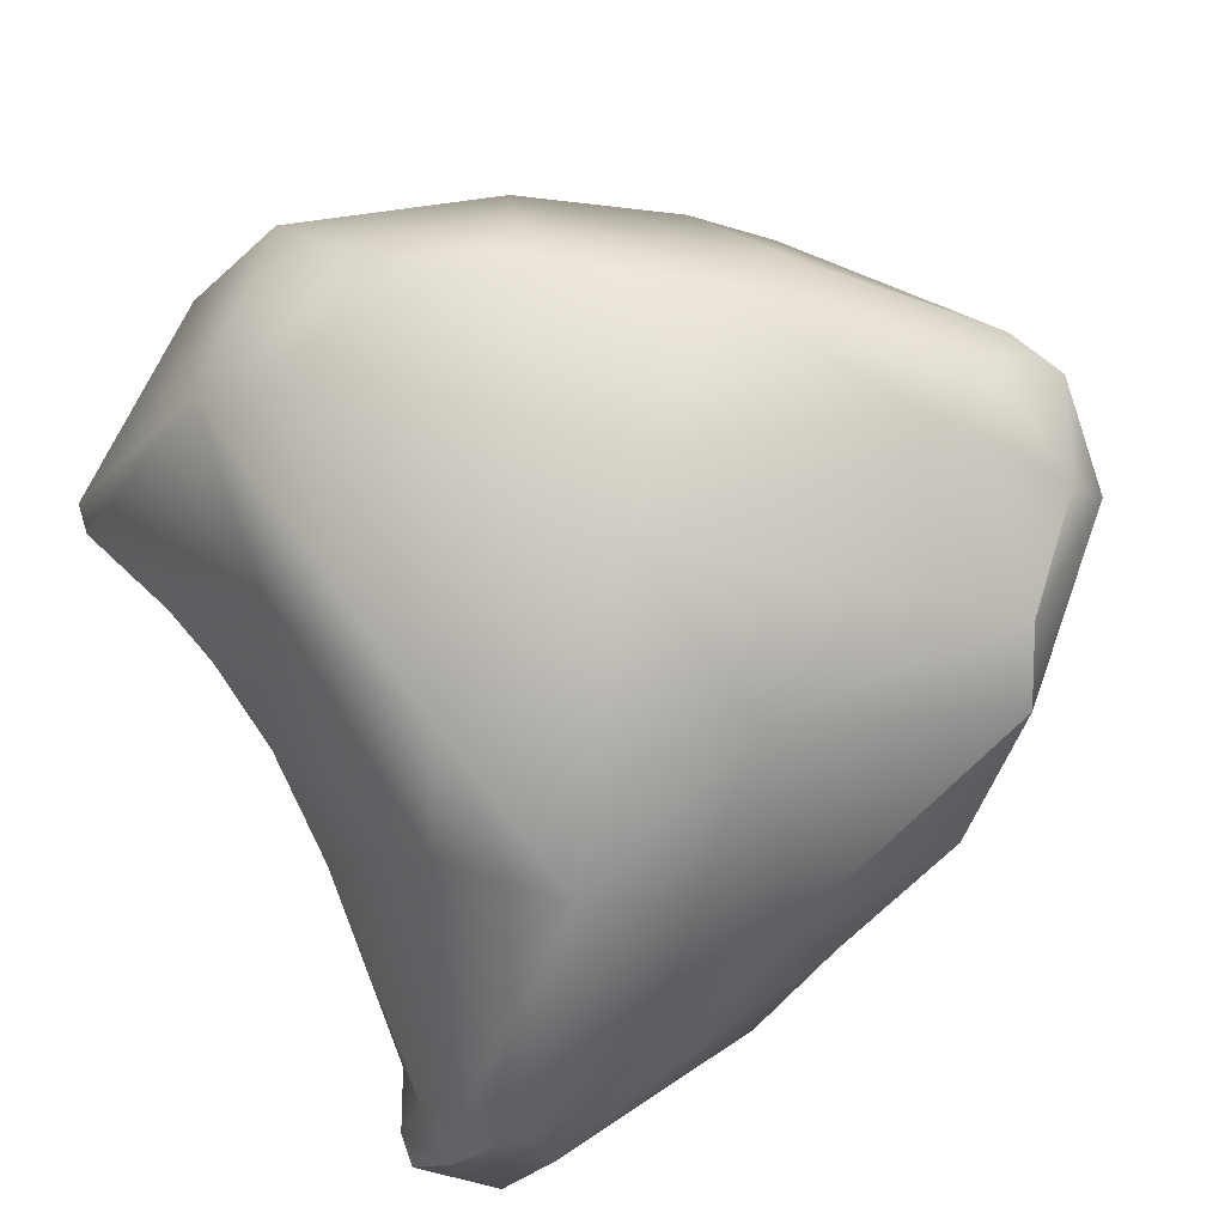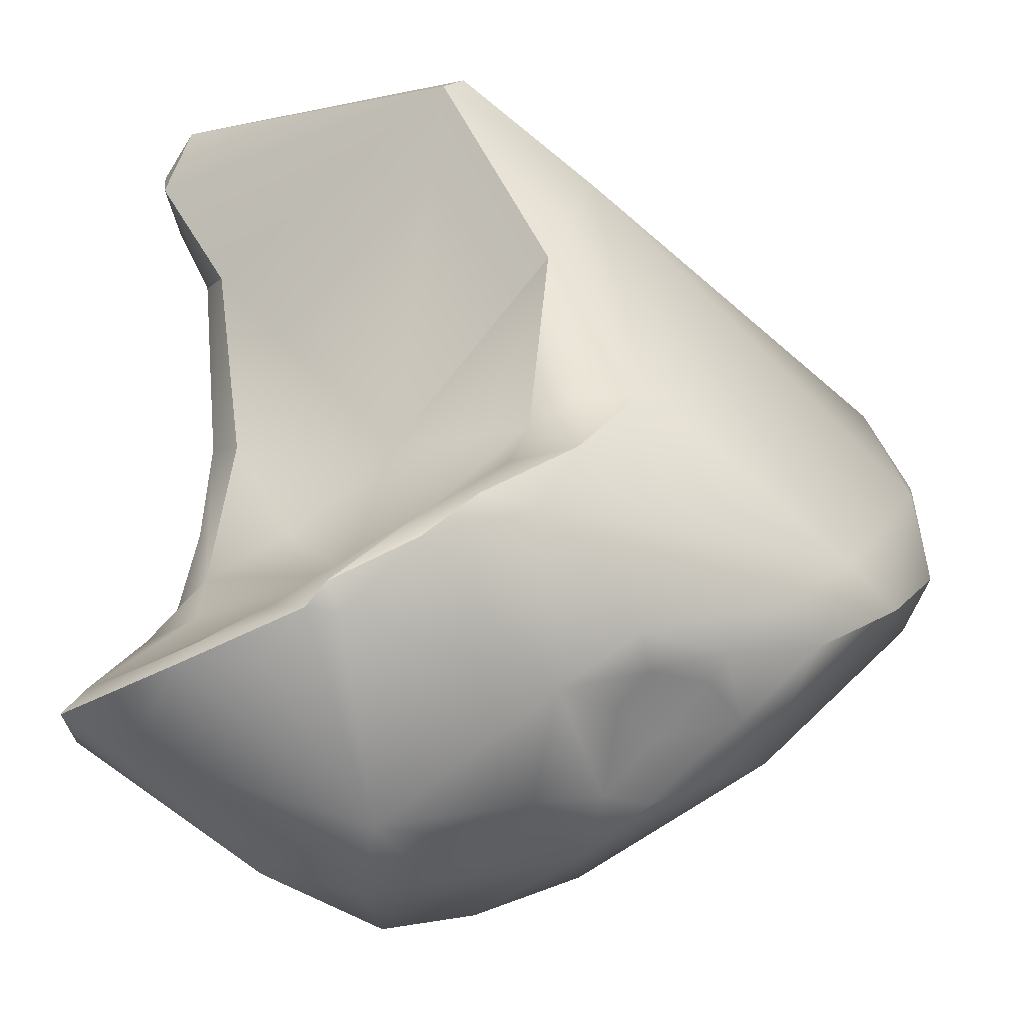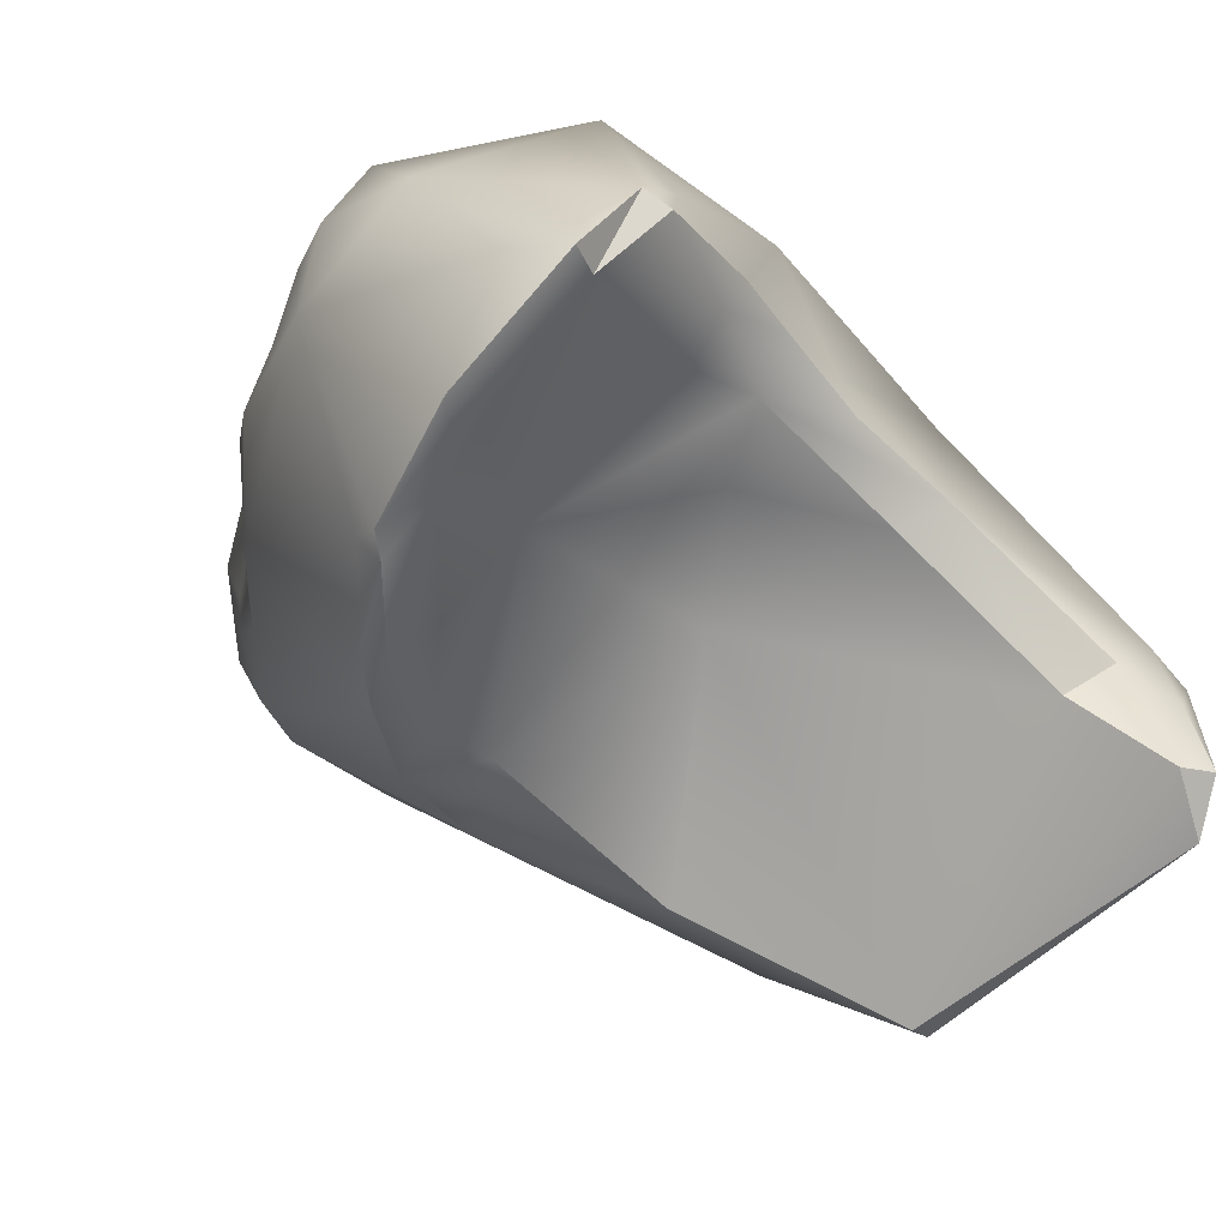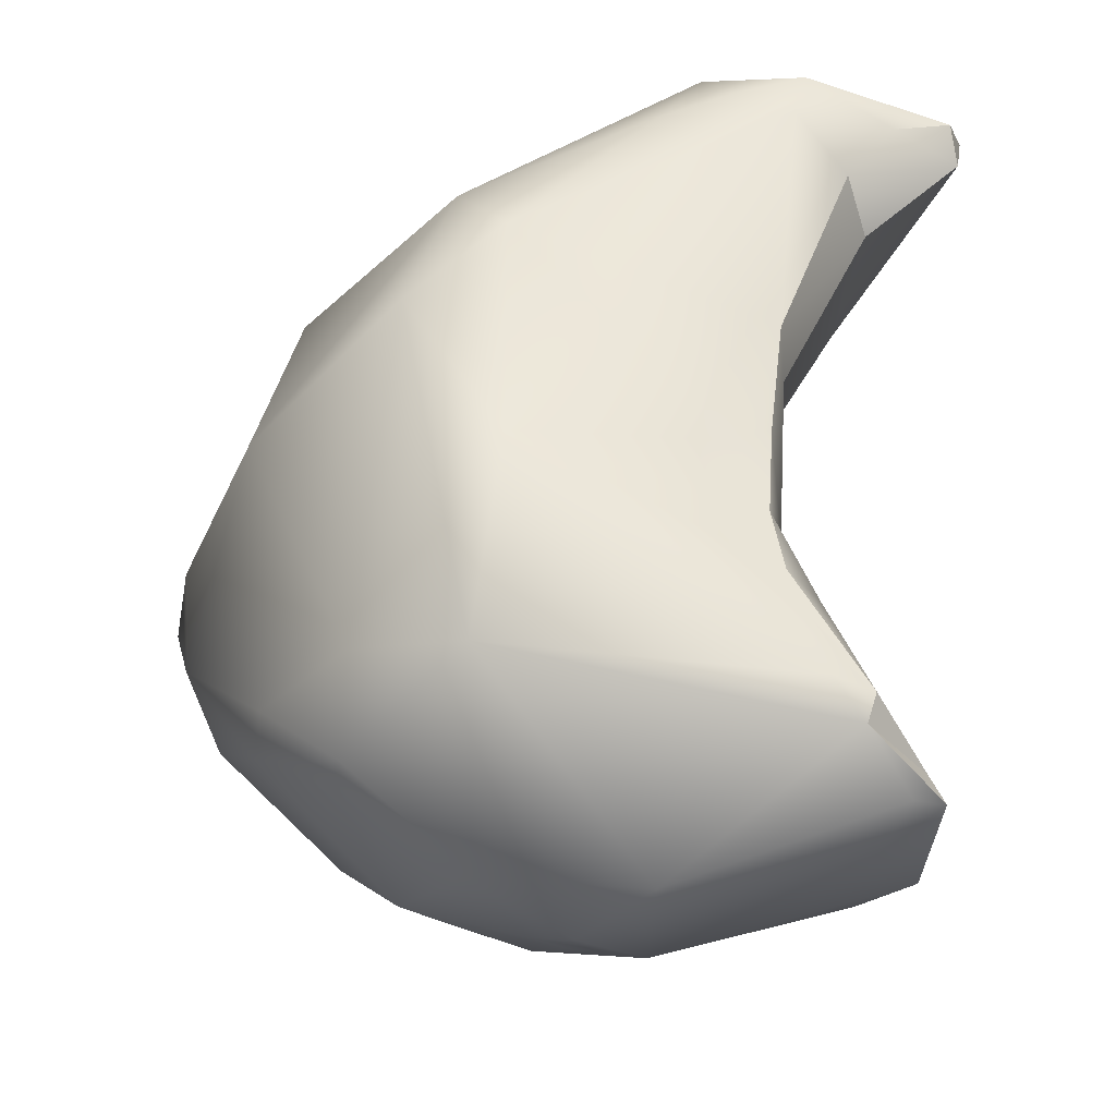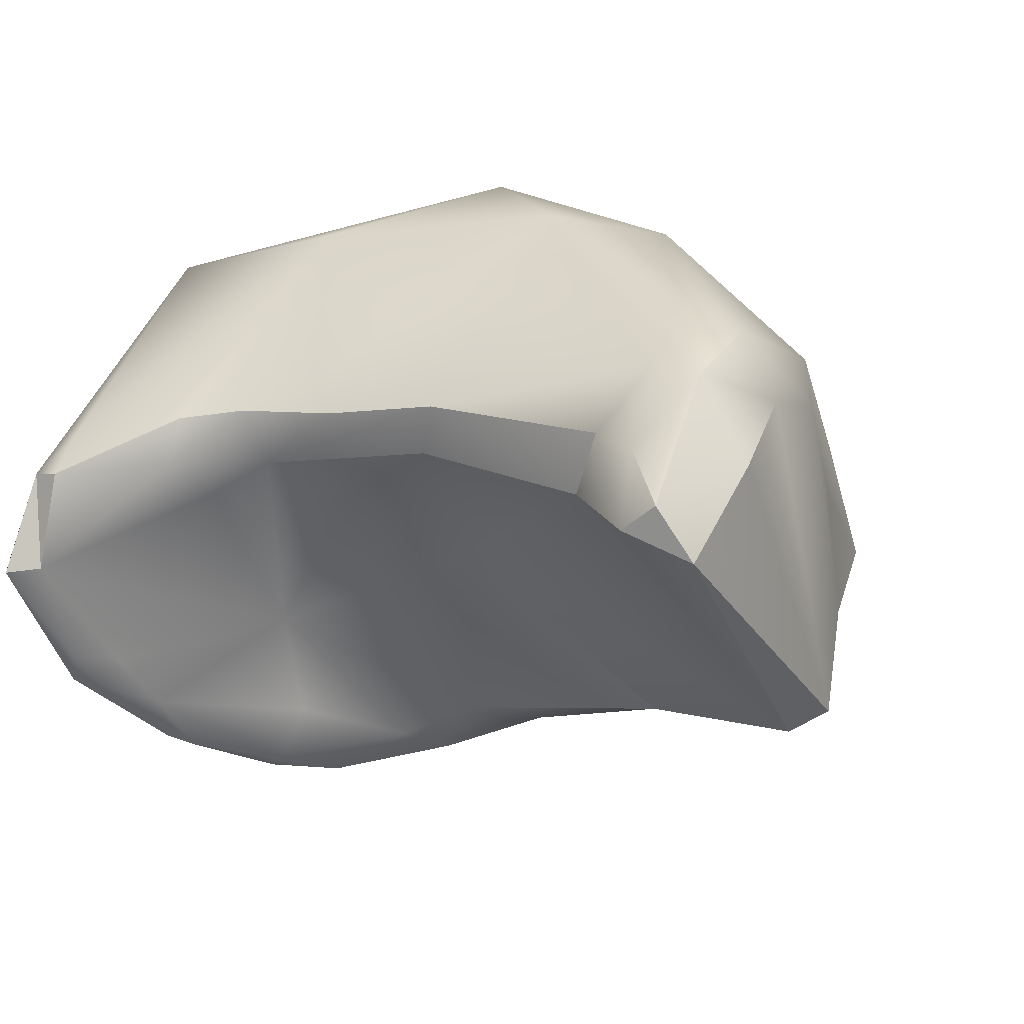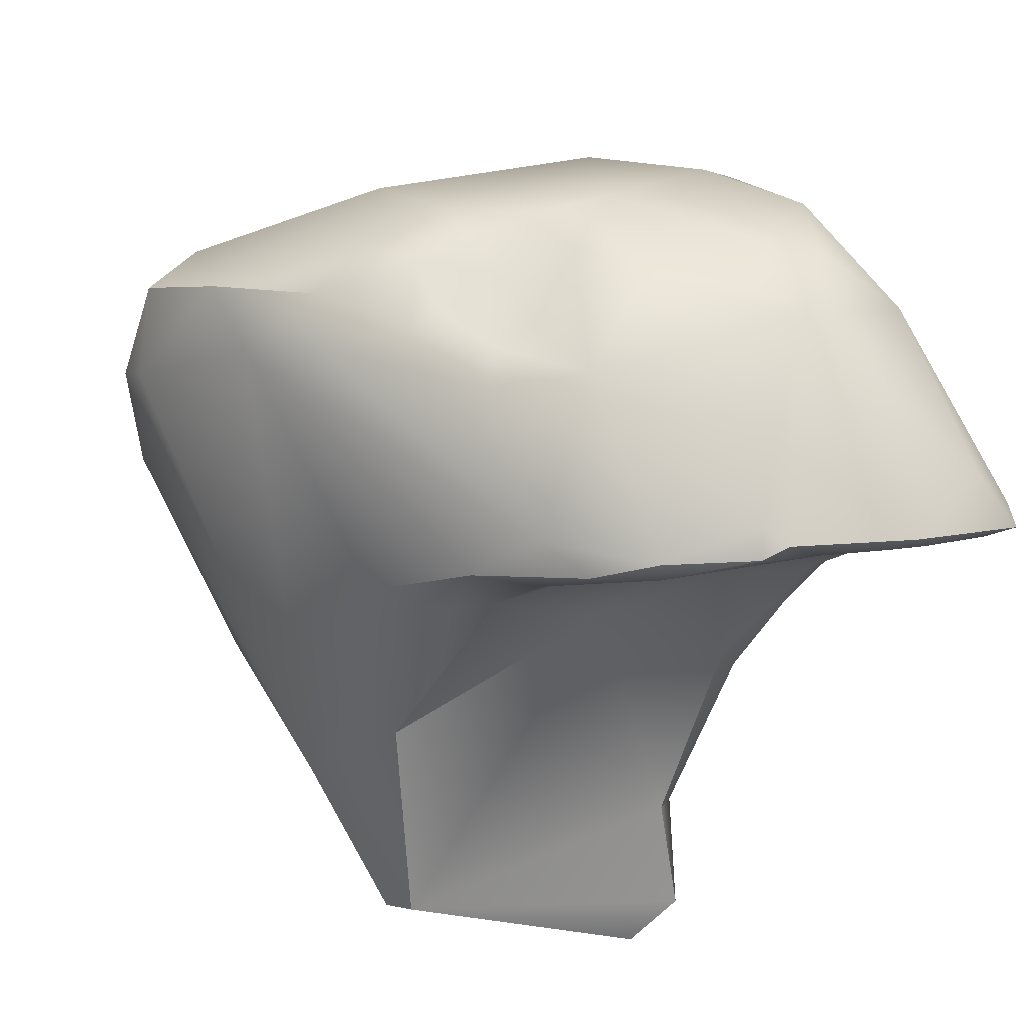
<metadata>
{"format":"obj","ext":"obj","renderer":"f3d","projection":"perspective","resolution":1024,"background":"white","views":[{"elev":72.5,"azim":158.5,"up":"+Z"},{"elev":-47.4,"azim":-168.9,"up":"+Y"},{"elev":-45.2,"azim":52.2,"up":"+Z"},{"elev":-24.0,"azim":61.1,"up":"+Y"},{"elev":-26.3,"azim":122.6,"up":"+Z"},{"elev":-36.0,"azim":-22.1,"up":"+Z"}]}
</metadata>
<code>
v 235.2 -119 806.9
v 235.3 -117 806.2
v 235.4 -118.3 805.2
v 236.1 -116.1 804.8
v 235.9 -119.8 807.5
v 236.6 -119 808.3
v 237.7 -118.2 808.6
v 236 -117 807.4
v 237.5 -115.2 807.1
v 237.9 -114.1 806
v 236 -121.2 805.4
v 236.8 -121.3 803.9
v 237.6 -123 804.3
v 237.9 -122.6 803.3
v 239 -122.2 808.3
v 240.5 -121.3 809.6
v 239.8 -124.3 806.1
v 240.1 -124.7 805.1
v 238.4 -123.6 805.3
v 239.2 -113.1 802.7
v 239.2 -124.3 804.6
v 239.2 -123.9 803.2
v 239.6 -124.2 803.6
v 240.6 -124.6 802.7
v 241.6 -112.5 800.4
v 240.6 -124.4 801.9
v 240.1 -119.5 800.3
v 240.9 -113.7 799.6
v 243.3 -118.1 809.7
v 242.5 -114.9 808.4
v 243.1 -123.7 809.2
v 242.7 -112.3 805.4
v 241.1 -125.2 805.6
v 242.5 -125.7 806.2
v 242.1 -112.3 802.7
v 240.8 -124.7 804.4
v 241.3 -124.9 803.1
v 241.8 -125.7 804.6
v 243 -126.3 803.9
v 242.1 -125.5 801.8
v 242 -123.4 799.5
v 241.4 -120.2 799.8
v 241.3 -121.8 799.6
v 242.3 -120.6 799.9
v 242.6 -122 799.5
v 241.7 -116.5 799.1
v 243.2 -112.1 797.7
v 243.5 -112.7 797.3
v 243 -123.4 798.9
v 245 -124.9 808.5
v 245.8 -124.6 808.9
v 244.1 -123.3 809.6
v 246 -113.6 807
v 244.6 -111.3 803.2
v 243.9 -126.4 804.6
v 244.6 -126.7 804
v 245.2 -126.8 805.1
v 245.7 -127 803.2
v 245.4 -118.5 801.7
v 244.5 -123.2 799.7
v 245.9 -122.7 801
v 244 -124.3 798.8
v 244.2 -123.9 798.8
v 245.5 -125.5 799.3
v 245.7 -125.1 798.9
v 246 -125.5 799
v 246.8 -123.1 809.2
v 248.8 -123.4 808.1
v 248.9 -119.7 807.5
v 247.1 -116.7 808.6
v 247.8 -115.1 807
v 246.5 -126.4 806.8
v 248.2 -112.2 804
v 248.8 -111.7 802.8
v 248 -111.1 803.1
v 246.3 -127.1 804.9
v 248.2 -126.7 804.4
v 247.6 -119.9 802.4
v 249.2 -120.6 802.5
v 249.2 -122 802.3
v 248.7 -117.4 802
v 249.6 -118.9 802.9
v 249.4 -116.7 802.5
v 248.9 -114 800.2
v 249.4 -112.2 802
v 249.4 -113.2 801
v 249.9 -112.3 800.2
v 247.6 -110.7 801.7
v 248.6 -110.8 800
v 249.2 -111.3 801.7
v 248.1 -125.1 799.9
v 248.9 -125.5 799.8
v 249.8 -112.6 798.8
v 249.2 -111.6 798.2
v 249.9 -111.8 799
v 247 -126 799.8
v 246.9 -125 799.4
v 248 -125.5 799.5
v 248.4 -125.9 799.5
v 251.2 -123.8 803
v 250.1 -120.6 803.3
v 250.5 -121.8 803.3
v 250.3 -122.2 802.5
v 249.7 -119.3 803.7
v 249.9 -126.1 801.3
v 250.9 -125.5 801.3
v 250.6 -124.9 800.9
v 251 -125.5 800.8
v 251.4 -124.1 802.3
v 251.4 -124.6 802.5
v 235.2 -119 806.9
v 235.2 -119 806.9
v 235.3 -117 806.2
v 237.5 -115.2 807.1
v 237.9 -114.1 806
v 237.9 -114.1 806
v 236 -121.2 805.4
v 239.2 -113.1 802.7
v 241.6 -112.5 800.4
v 241.3 -121.8 799.6
v 241.7 -116.5 799.1
v 241.7 -116.5 799.1
v 243.2 -112.1 797.7
v 243.2 -112.1 797.7
v 243.2 -112.1 797.7
v 243.5 -112.7 797.3
v 243.5 -112.7 797.3
v 243 -123.4 798.9
v 244 -124.3 798.8
v 245.7 -125.1 798.9
v 245.7 -125.1 798.9
v 246 -125.5 799
v 248.7 -117.4 802
v 249.6 -118.9 802.9
v 249.4 -116.7 802.5
v 248.9 -114 800.2
v 248.9 -114 800.2
v 249.4 -113.2 801
v 248.6 -110.8 800
v 249.2 -111.3 801.7
v 249.8 -112.6 798.8
v 249.8 -112.6 798.8
v 249.2 -111.6 798.2
v 249.2 -111.6 798.2
v 249.2 -111.6 798.2
v 249.2 -111.6 798.2
v 249.9 -111.8 799
v 249.9 -111.8 799
v 249.9 -111.8 799
v 248.4 -125.9 799.5
v 250.1 -120.6 803.3
v 250.5 -121.8 803.3
v 250.6 -124.9 800.9
v 250.6 -124.9 800.9
v 251 -125.5 800.8
v 251 -125.5 800.8
v 251.4 -124.1 802.3
v 251.4 -124.1 802.3
v 251.4 -124.6 802.5
v 251.4 -124.6 802.5
g grp1
f 11 5 1
f 117 111 3
f 6 112 5
f 8 112 6
f 8 2 112
f 111 113 3
f 113 4 3
f 5 11 15
f 8 6 7
f 5 15 6
f 16 7 6
f 7 9 8
f 2 8 114
f 2 10 4
f 114 10 2
f 10 20 4
f 115 9 30
f 32 115 30
f 12 117 3
f 13 117 12
f 13 19 11
f 12 14 13
f 15 11 19
f 28 12 3
f 3 4 28
f 118 116 32
f 20 28 4
f 12 28 27
f 29 7 16
f 9 7 29
f 16 6 15
f 15 17 34
f 21 17 19
f 18 17 21
f 33 17 18
f 18 36 33
f 34 17 33
f 13 21 19
f 15 19 17
f 35 118 32
f 22 13 14
f 21 13 22
f 22 23 21
f 21 36 18
f 36 21 23
f 24 23 22
f 24 36 23
f 37 36 24
f 26 24 22
f 22 14 26
f 24 26 40
f 25 28 20
f 26 14 41
f 12 27 43
f 27 42 120
f 14 12 41
f 41 12 43
f 46 27 28
f 27 46 42
f 46 28 48
f 52 29 16
f 29 30 9
f 31 15 34
f 34 50 31
f 31 50 51
f 16 15 31
f 52 16 31
f 53 32 30
f 38 34 33
f 54 35 32
f 54 32 75
f 32 53 75
f 54 75 88
f 37 24 40
f 38 33 36
f 37 38 36
f 37 40 38
f 39 34 38
f 40 39 38
f 39 40 58
f 119 118 35
f 119 35 54
f 88 119 54
f 40 26 41
f 62 41 49
f 62 40 41
f 63 128 45
f 60 63 45
f 42 46 44
f 44 120 42
f 45 120 44
f 49 41 43
f 45 128 120
f 61 45 44
f 44 121 59
f 44 59 61
f 122 126 59
f 47 28 25
f 123 119 88
f 48 28 124
f 129 128 63
f 31 51 52
f 51 50 72
f 51 67 52
f 67 29 52
f 70 53 29
f 29 53 30
f 71 53 70
f 50 34 72
f 55 34 39
f 72 34 57
f 56 57 55
f 55 57 34
f 39 56 55
f 56 39 58
f 57 56 58
f 76 72 57
f 76 57 58
f 81 59 84
f 84 59 126
f 97 63 60
f 61 60 45
f 61 97 60
f 91 97 61
f 64 40 62
f 64 62 65
f 130 129 63
f 97 131 63
f 64 58 40
f 66 58 64
f 66 64 65
f 96 58 66
f 68 51 72
f 67 70 29
f 51 68 67
f 67 68 70
f 69 70 68
f 71 70 69
f 77 68 72
f 104 69 101
f 53 73 75
f 53 71 73
f 75 73 74
f 90 75 74
f 71 85 73
f 88 75 140
f 58 105 77
f 76 58 77
f 77 72 76
f 59 78 61
f 78 59 81
f 61 78 79
f 78 81 79
f 61 79 80
f 107 61 80
f 79 103 80
f 103 107 80
f 79 133 83
f 83 133 136
f 104 82 135
f 83 134 79
f 71 69 104
f 135 86 85
f 104 135 71
f 71 135 85
f 73 85 74
f 85 90 74
f 83 136 138
f 85 87 90
f 85 86 87
f 90 87 95
f 87 86 93
f 140 89 88
f 139 123 88
f 140 147 89
f 91 61 107
f 92 91 107
f 141 126 94
f 127 125 143
f 141 84 126
f 86 137 93
f 87 93 148
f 144 123 139
f 89 147 145
f 149 142 146
f 99 58 96
f 131 97 132
f 99 96 66
f 150 132 98
f 98 132 97
f 91 98 97
f 92 98 91
f 92 150 98
f 69 68 100
f 68 77 110
f 68 110 100
f 100 102 69
f 109 100 110
f 100 109 102
f 101 82 104
f 79 134 151
f 102 101 69
f 103 151 152
f 79 151 103
f 105 58 99
f 106 110 77
f 105 106 77
f 150 92 108
f 108 92 107
f 99 155 105
f 152 157 103
f 157 107 103
f 105 155 106
f 159 156 153
f 110 106 155
f 158 160 154

</code>
